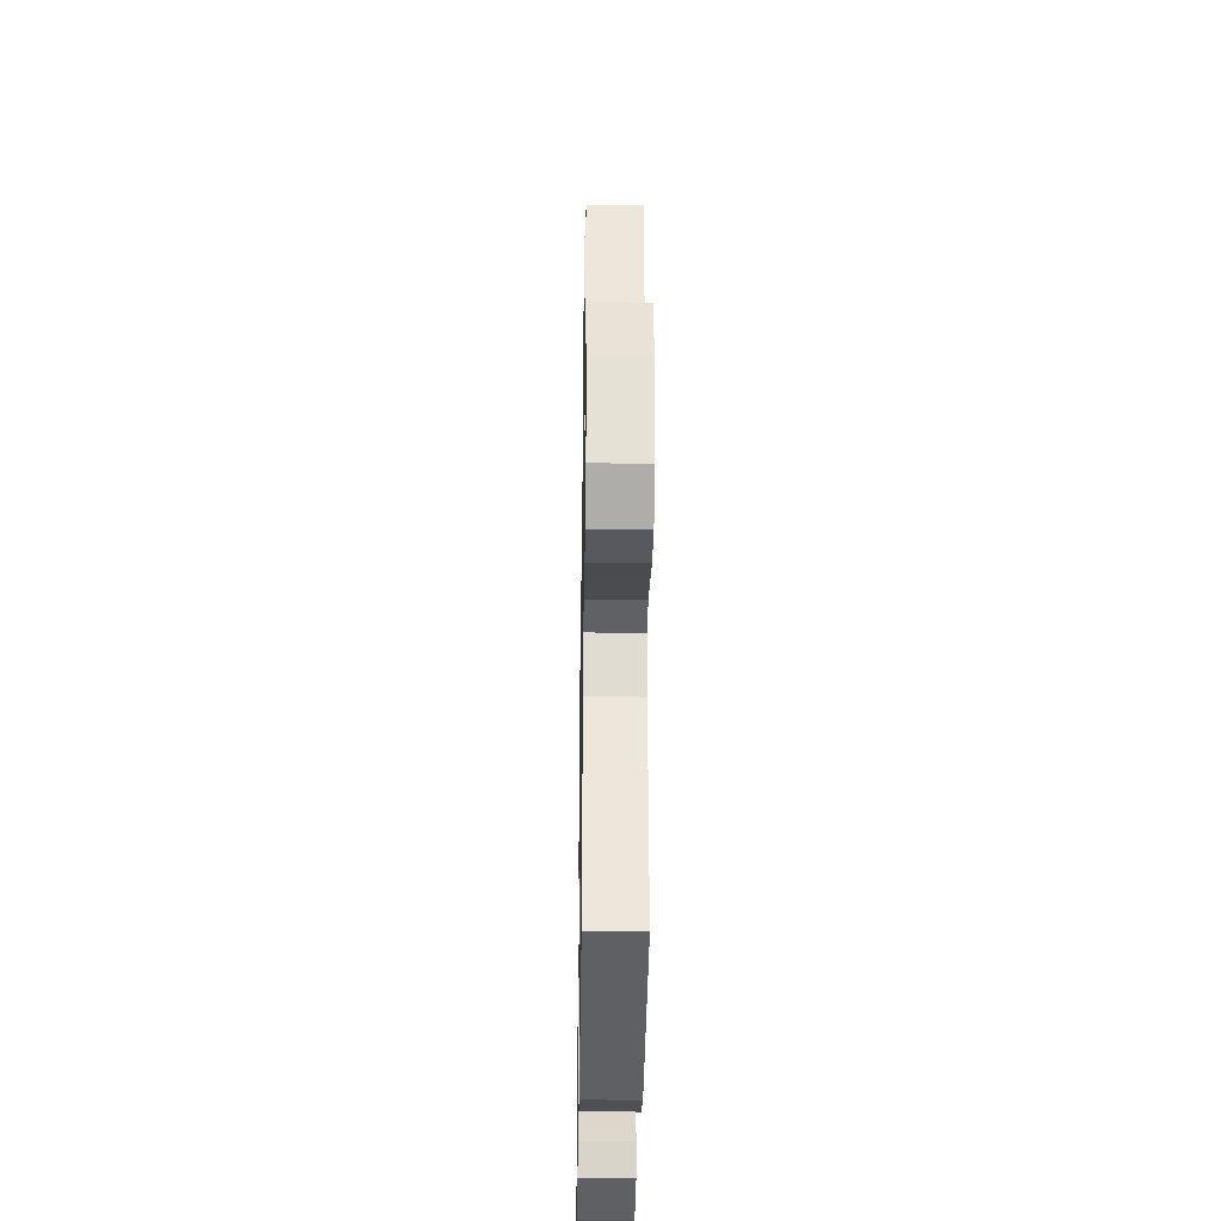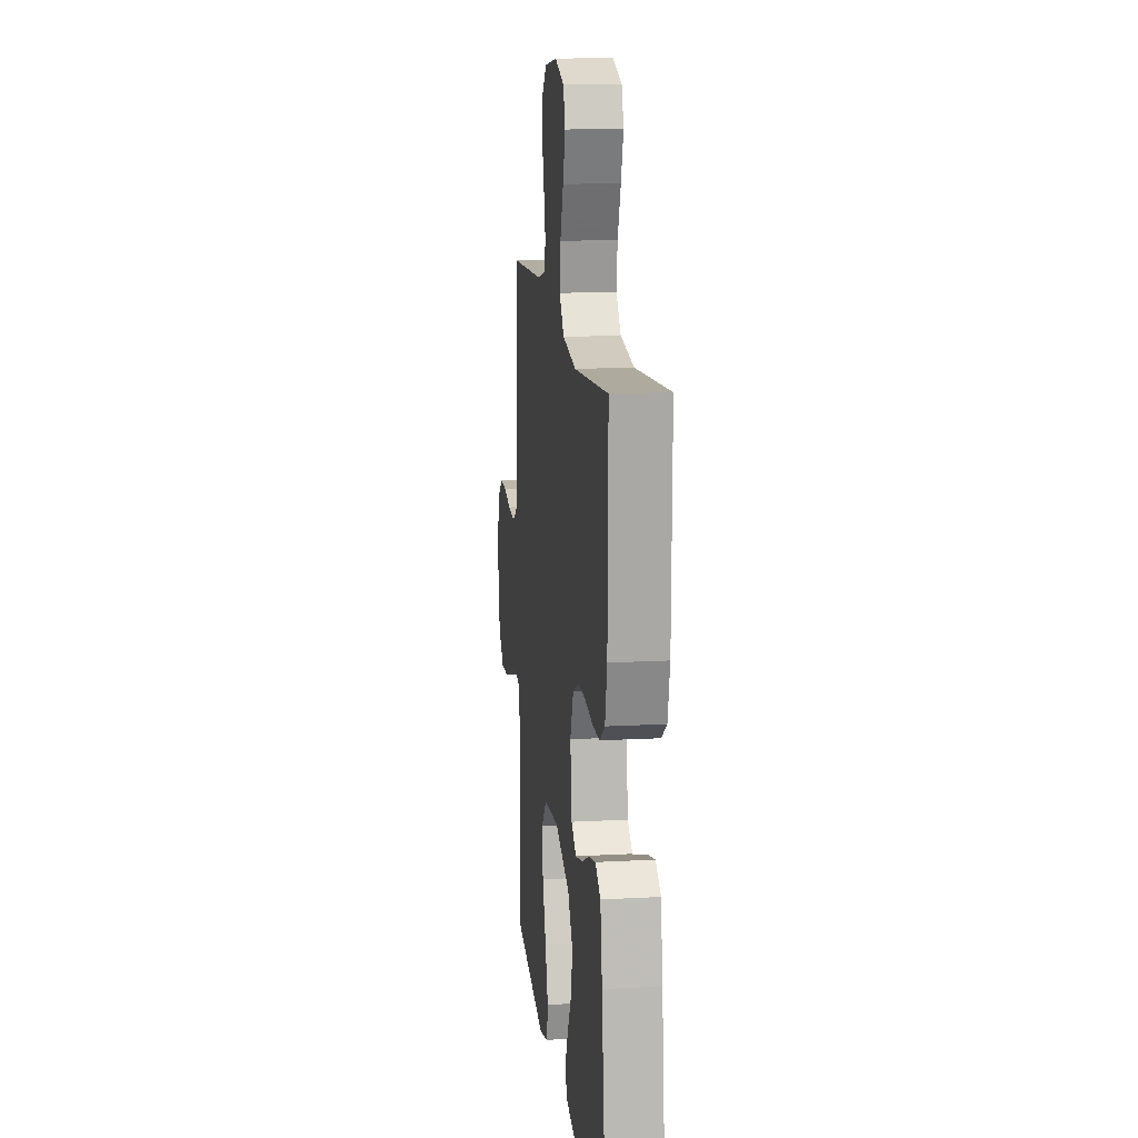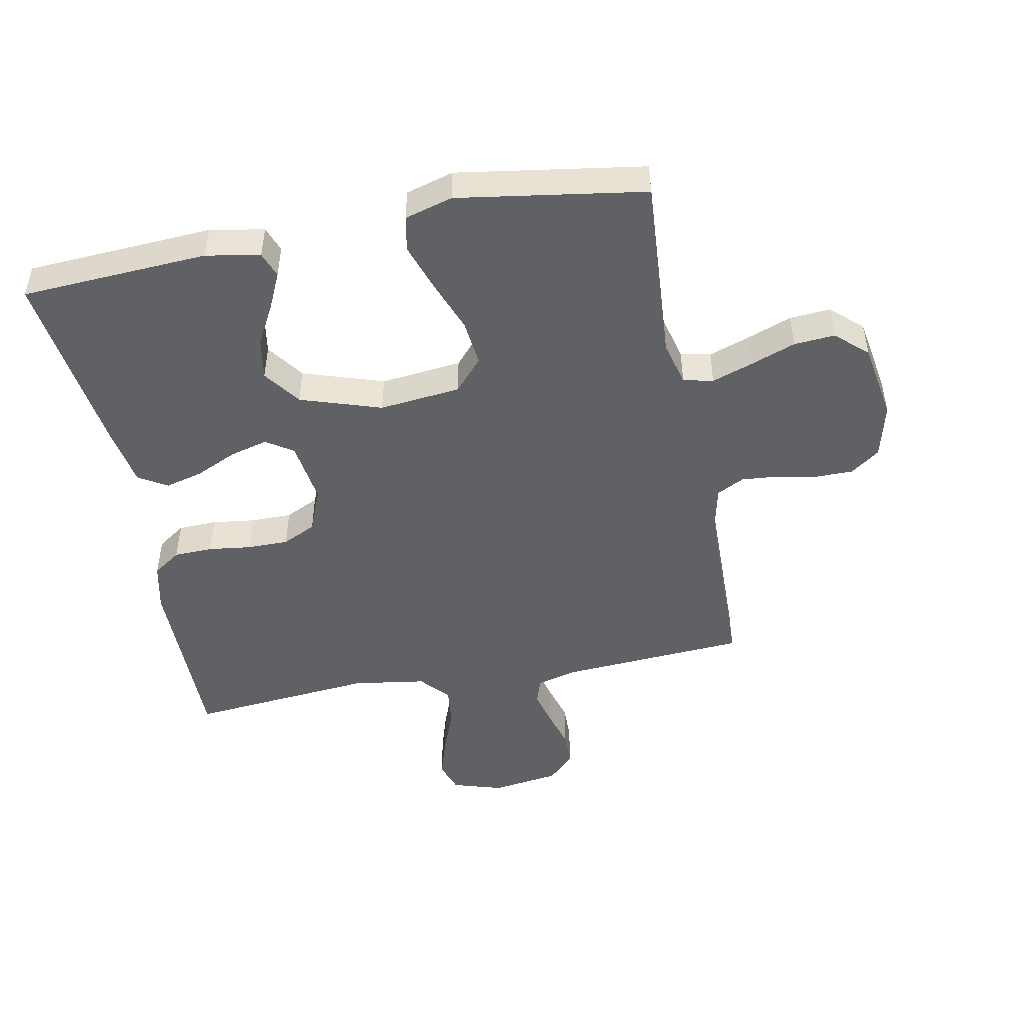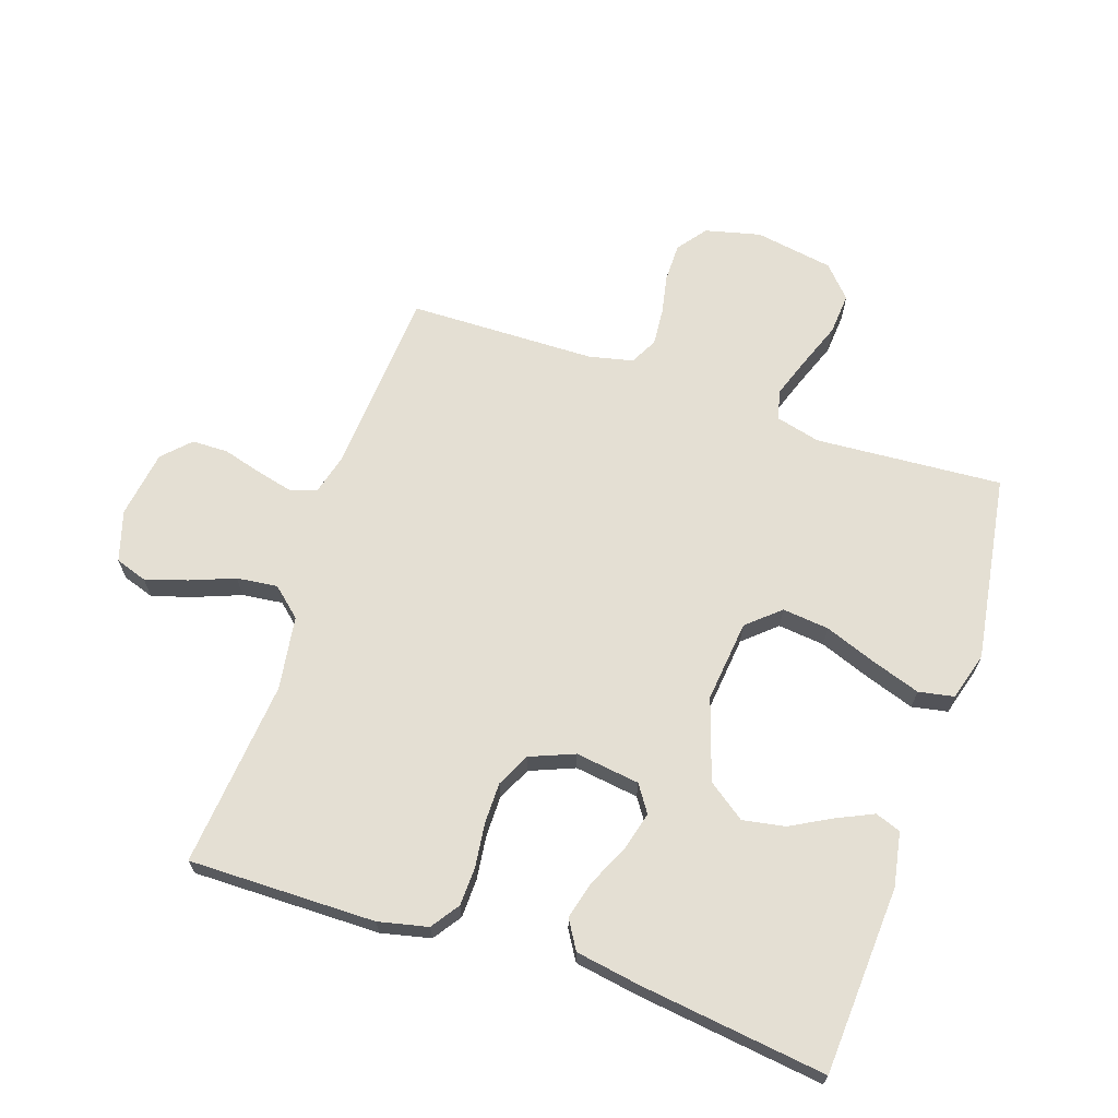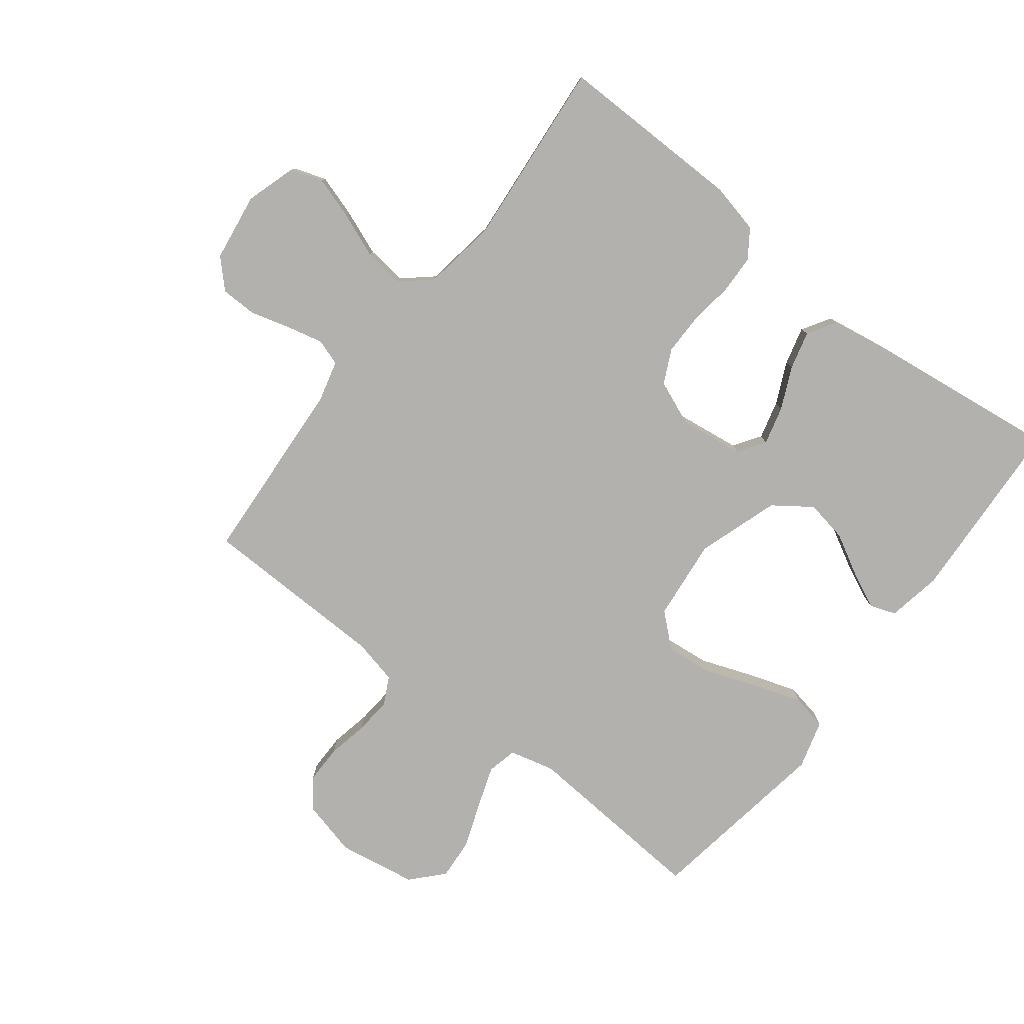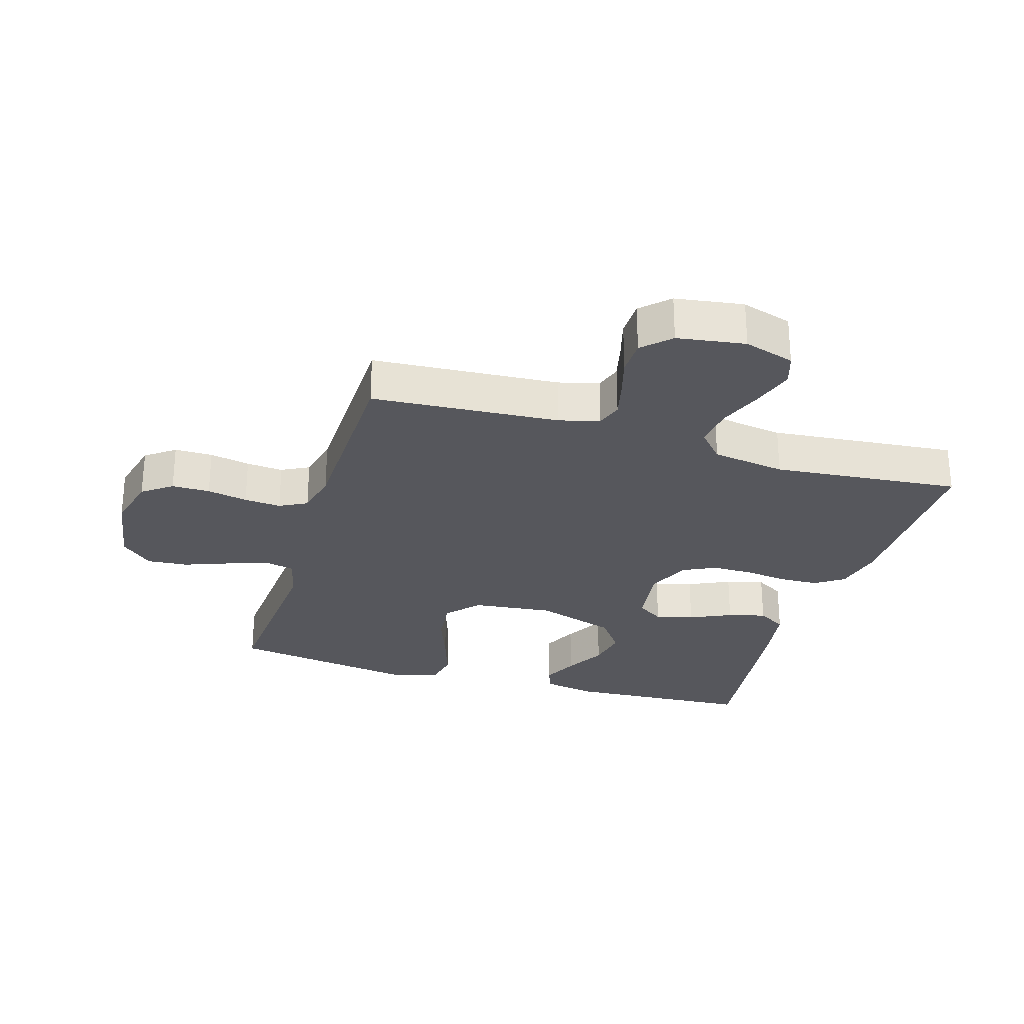
<metadata>
{"format":"obj","ext":"obj","renderer":"f3d","projection":"perspective","resolution":1024,"background":"white","views":[{"elev":-34.7,"azim":-90.9,"up":"+Z"},{"elev":14.6,"azim":83.3,"up":"+Z"},{"elev":-47.8,"azim":-168.9,"up":"+Y"},{"elev":66.8,"azim":108.7,"up":"+Y"},{"elev":-79.3,"azim":52.2,"up":"+Y"},{"elev":-27.6,"azim":-16.8,"up":"+Y"}]}
</metadata>
<code>
v -0.5 0.07 -0.5
v -0.479 0.07 -0.2
v -0.497 0.07 -0.128
v -0.545 0.07 -0.117
v -0.611 0.07 -0.14
v -0.683 0.07 -0.167
v -0.749 0.07 -0.172
v -0.799 0.07 -0.126
v -0.82 0.07 0
v -0.798 0.07 0.089
v -0.751 0.07 0.124
v -0.69 0.07 0.124
v -0.625 0.07 0.111
v -0.566 0.07 0.106
v -0.522 0.07 0.129
v -0.506 0.07 0.2
v -0.5 0.07 0.5
v -0.2 0.07 0.52
v -0.135 0.07 0.537
v -0.121 0.07 0.579
v -0.135 0.07 0.637
v -0.153 0.07 0.701
v -0.152 0.07 0.759
v -0.109 0.07 0.801
v 0 0.07 0.817
v 0.081 0.07 0.792
v 0.098 0.07 0.741
v 0.077 0.07 0.674
v 0.049 0.07 0.602
v 0.041 0.07 0.537
v 0.082 0.07 0.49
v 0.2 0.07 0.472
v 0.5 0.07 0.5
v 0.497 0.07 0.2
v 0.479 0.07 0.121
v 0.434 0.07 0.09
v 0.372 0.07 0.088
v 0.302 0.07 0.097
v 0.236 0.07 0.097
v 0.182 0.07 0.071
v 0.153 0.07 0
v 0.167 0.07 -0.103
v 0.21 0.07 -0.132
v 0.271 0.07 -0.116
v 0.338 0.07 -0.085
v 0.399 0.07 -0.069
v 0.445 0.07 -0.097
v 0.462 0.07 -0.2
v 0.5 0.07 -0.5
v 0.2 0.07 -0.517
v 0.113 0.07 -0.501
v 0.098 0.07 -0.46
v 0.125 0.07 -0.402
v 0.161 0.07 -0.336
v 0.173 0.07 -0.269
v 0.13 0.07 -0.209
v 0 0.07 -0.166
v -0.131 0.07 -0.18
v -0.177 0.07 -0.232
v -0.169 0.07 -0.307
v -0.138 0.07 -0.39
v -0.112 0.07 -0.468
v -0.123 0.07 -0.525
v -0.2 0.07 -0.547
v -0.5 0 -0.5
v -0.479 0 -0.2
v -0.497 0 -0.128
v -0.545 0 -0.117
v -0.611 0 -0.14
v -0.683 0 -0.167
v -0.749 0 -0.172
v -0.799 0 -0.126
v -0.82 0 0
v -0.798 0 0.089
v -0.751 0 0.124
v -0.69 0 0.124
v -0.625 0 0.111
v -0.566 0 0.106
v -0.522 0 0.129
v -0.506 0 0.2
v -0.5 0 0.5
v -0.2 0 0.52
v -0.135 0 0.537
v -0.121 0 0.579
v -0.135 0 0.637
v -0.153 0 0.701
v -0.152 0 0.759
v -0.109 0 0.801
v 0 0 0.817
v 0.081 0 0.792
v 0.098 0 0.741
v 0.077 0 0.674
v 0.049 0 0.602
v 0.041 0 0.537
v 0.082 0 0.49
v 0.2 0 0.472
v 0.5 0 0.5
v 0.497 0 0.2
v 0.479 0 0.121
v 0.434 0 0.09
v 0.372 0 0.088
v 0.302 0 0.097
v 0.236 0 0.097
v 0.182 0 0.071
v 0.153 0 0
v 0.167 0 -0.103
v 0.21 0 -0.132
v 0.271 0 -0.116
v 0.338 0 -0.085
v 0.399 0 -0.069
v 0.445 0 -0.097
v 0.462 0 -0.2
v 0.5 0 -0.5
v 0.2 0 -0.517
v 0.113 0 -0.501
v 0.098 0 -0.46
v 0.125 0 -0.402
v 0.161 0 -0.336
v 0.173 0 -0.269
v 0.13 0 -0.209
v 0 0 -0.166
v -0.131 0 -0.18
v -0.177 0 -0.232
v -0.169 0 -0.307
v -0.138 0 -0.39
v -0.112 0 -0.468
v -0.123 0 -0.525
v -0.2 0 -0.547
f 64 1 2
f 63 64 2
f 62 63 2
f 61 62 2
f 60 61 2
f 59 60 2 3
f 58 59 3
f 57 58 3 4
f 52 53 54
f 51 52 54
f 50 51 54
f 49 50 54
f 48 49 54
f 47 48 54
f 46 47 54
f 45 46 54
f 44 45 54 55
f 43 44 55 56
f 36 37 38
f 35 36 38
f 34 35 38
f 33 34 38
f 32 33 38
f 31 32 38 39
f 30 31 39 40
f 27 28 29
f 26 27 29
f 25 26 29
f 24 25 29
f 23 24 29
f 22 23 29
f 21 22 29
f 20 21 29 30
f 30 40 41
f 20 30 41
f 19 20 41
f 16 17 18
f 19 41 42
f 18 19 42
f 16 18 42
f 15 16 42
f 11 12 13
f 10 11 13
f 9 10 13
f 8 9 13
f 7 8 13
f 6 7 13
f 5 6 13
f 4 5 13 14
f 43 56 57
f 42 43 57
f 15 42 57
f 14 15 57
f 4 14 57
f 66 65 128
f 66 128 127
f 66 127 126
f 66 126 125
f 66 125 124
f 67 66 124 123
f 67 123 122
f 68 67 122 121
f 118 117 116
f 118 116 115
f 118 115 114
f 118 114 113
f 118 113 112
f 118 112 111
f 118 111 110
f 118 110 109
f 119 118 109 108
f 120 119 108 107
f 102 101 100
f 102 100 99
f 102 99 98
f 102 98 97
f 102 97 96
f 103 102 96 95
f 104 103 95 94
f 93 92 91
f 93 91 90
f 93 90 89
f 93 89 88
f 93 88 87
f 93 87 86
f 93 86 85
f 94 93 85 84
f 105 104 94
f 105 94 84
f 105 84 83
f 82 81 80
f 106 105 83
f 106 83 82
f 106 82 80
f 106 80 79
f 77 76 75
f 77 75 74
f 77 74 73
f 77 73 72
f 77 72 71
f 77 71 70
f 77 70 69
f 78 77 69 68
f 121 120 107
f 121 107 106
f 121 106 79
f 121 79 78
f 121 78 68
f 1 65 66 2
f 2 66 67 3
f 3 67 68 4
f 4 68 69 5
f 5 69 70 6
f 6 70 71 7
f 7 71 72 8
f 8 72 73 9
f 9 73 74 10
f 10 74 75 11
f 11 75 76 12
f 12 76 77 13
f 13 77 78 14
f 14 78 79 15
f 15 79 80 16
f 16 80 81 17
f 17 81 82 18
f 18 82 83 19
f 19 83 84 20
f 20 84 85 21
f 21 85 86 22
f 22 86 87 23
f 23 87 88 24
f 24 88 89 25
f 25 89 90 26
f 26 90 91 27
f 27 91 92 28
f 28 92 93 29
f 29 93 94 30
f 30 94 95 31
f 31 95 96 32
f 32 96 97 33
f 33 97 98 34
f 34 98 99 35
f 35 99 100 36
f 36 100 101 37
f 37 101 102 38
f 38 102 103 39
f 39 103 104 40
f 40 104 105 41
f 41 105 106 42
f 42 106 107 43
f 43 107 108 44
f 44 108 109 45
f 45 109 110 46
f 46 110 111 47
f 47 111 112 48
f 48 112 113 49
f 49 113 114 50
f 50 114 115 51
f 51 115 116 52
f 52 116 117 53
f 53 117 118 54
f 54 118 119 55
f 55 119 120 56
f 56 120 121 57
f 57 121 122 58
f 58 122 123 59
f 59 123 124 60
f 60 124 125 61
f 61 125 126 62
f 62 126 127 63
f 63 127 128 64
f 64 128 65 1

</code>
